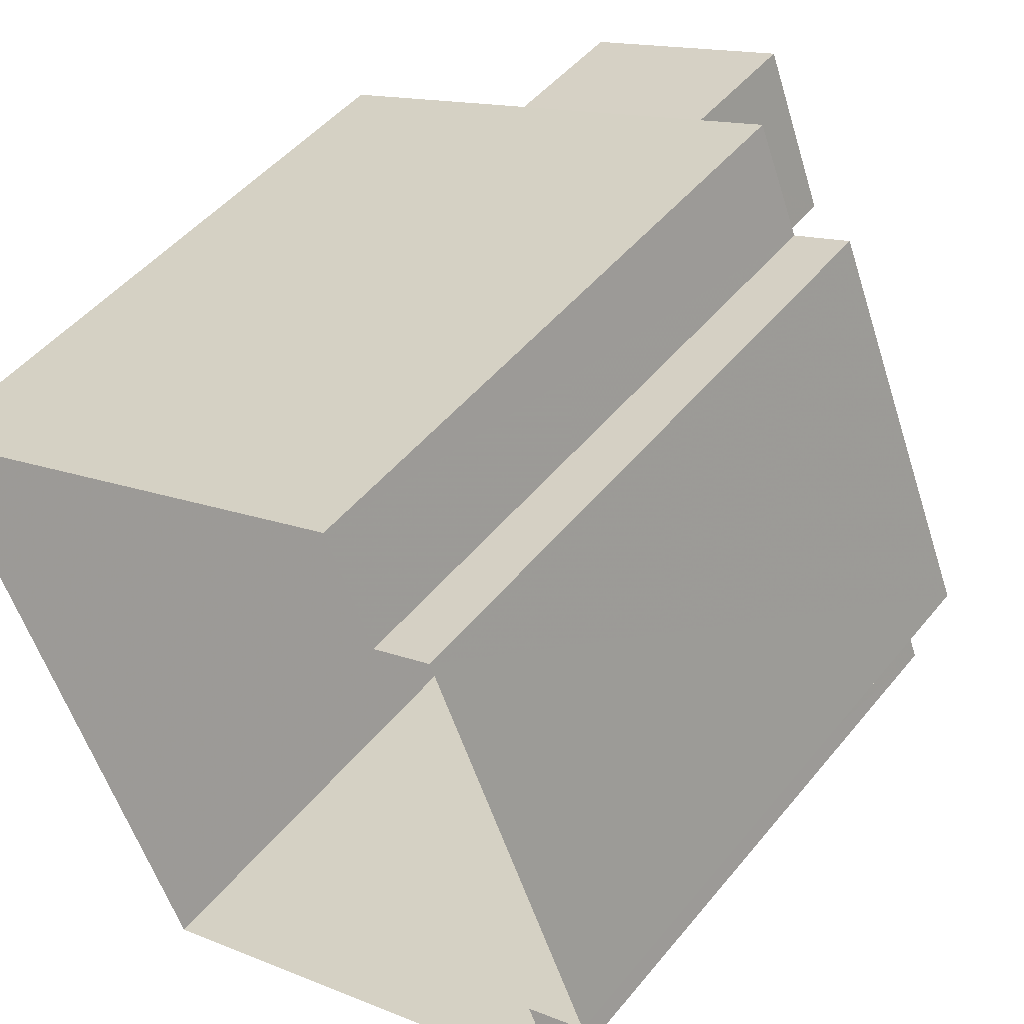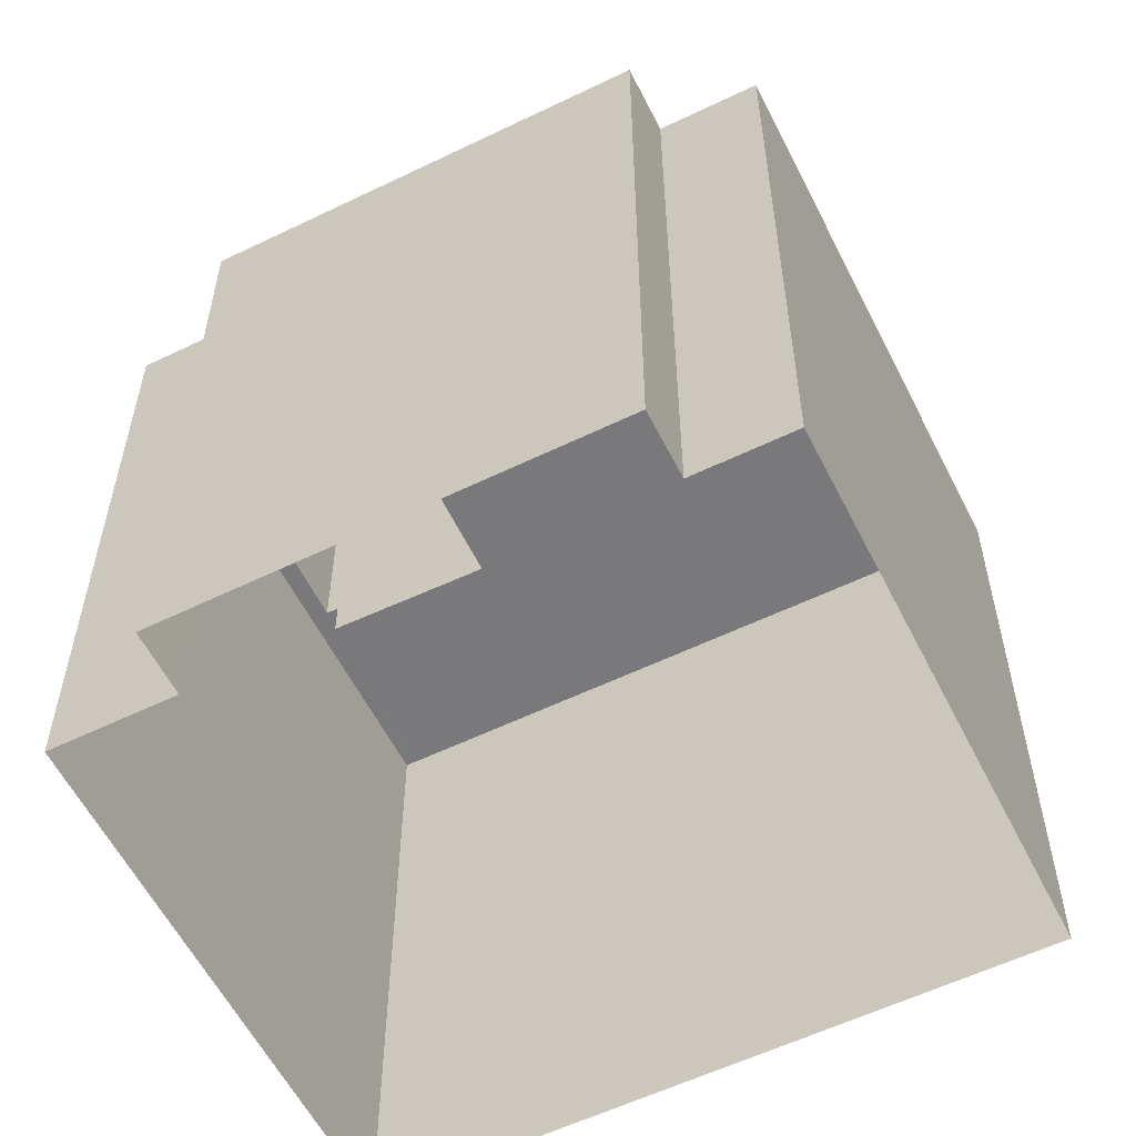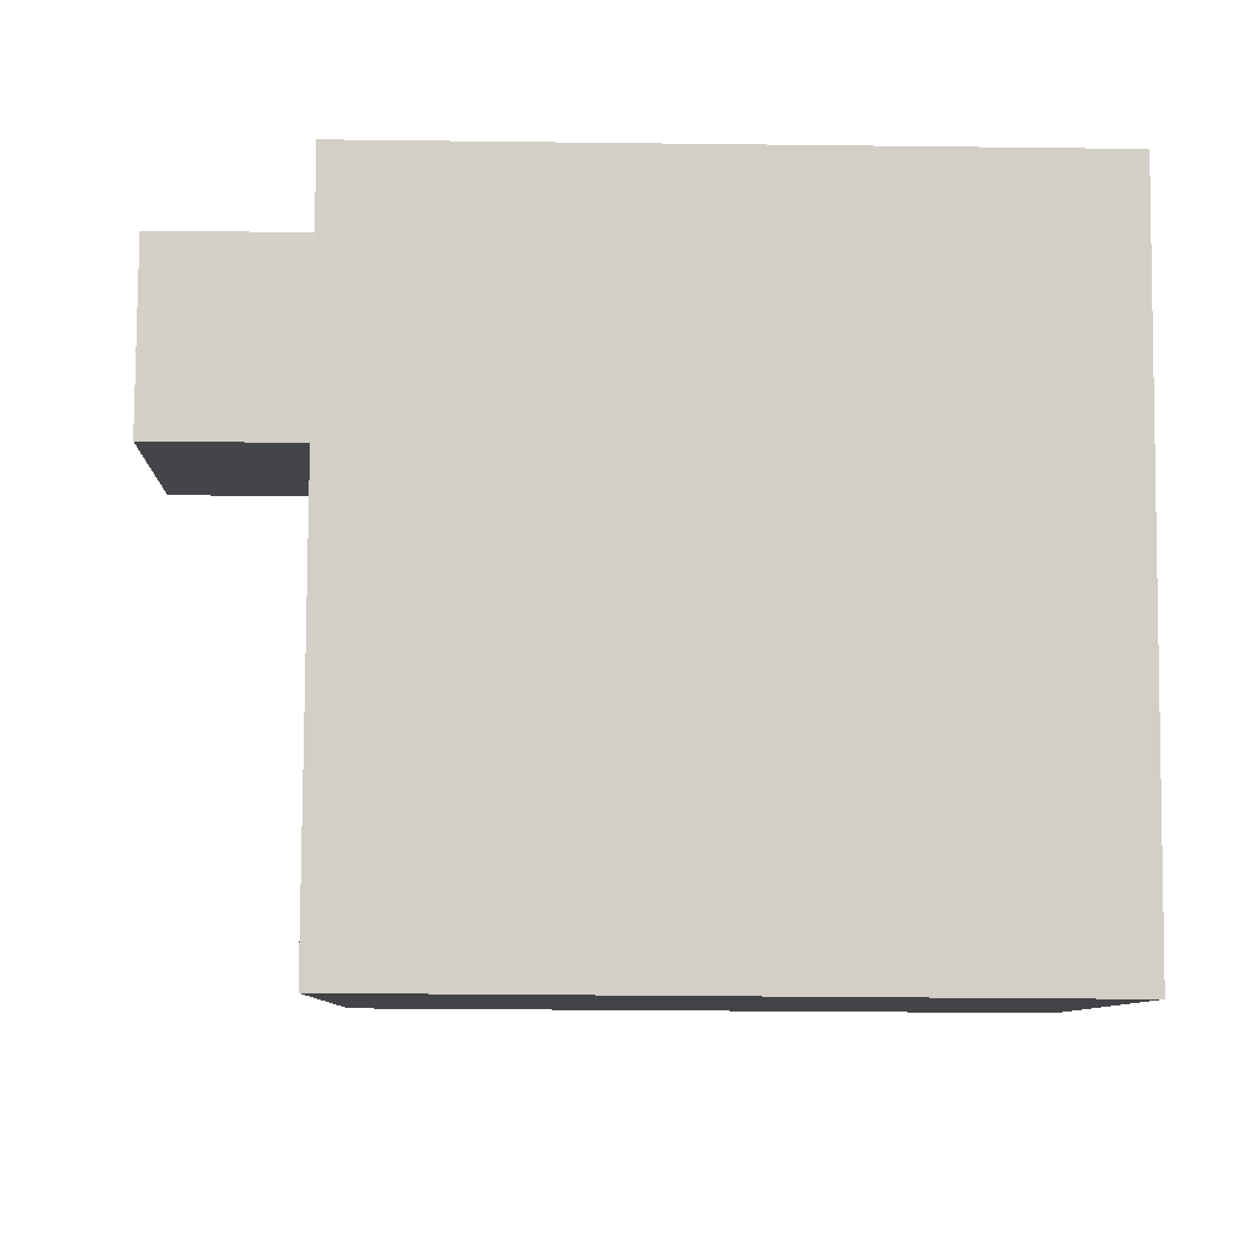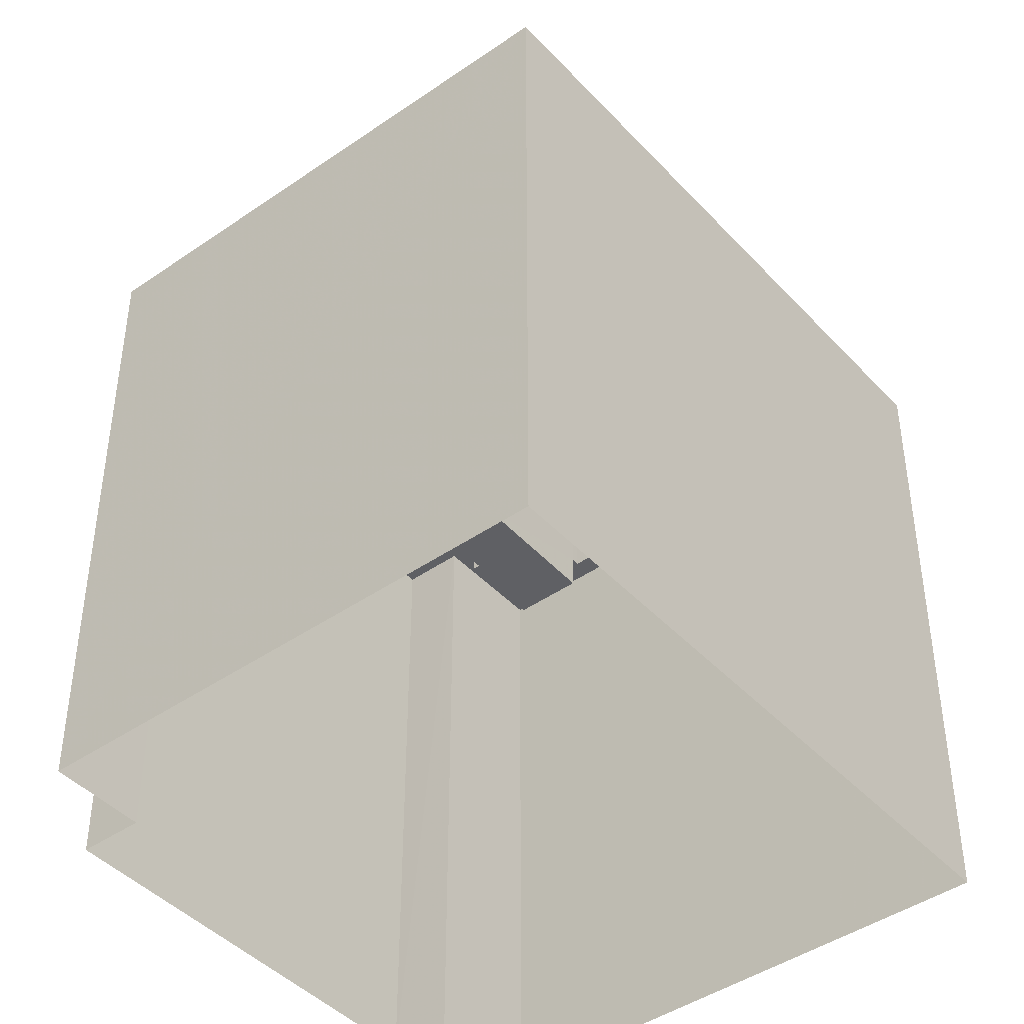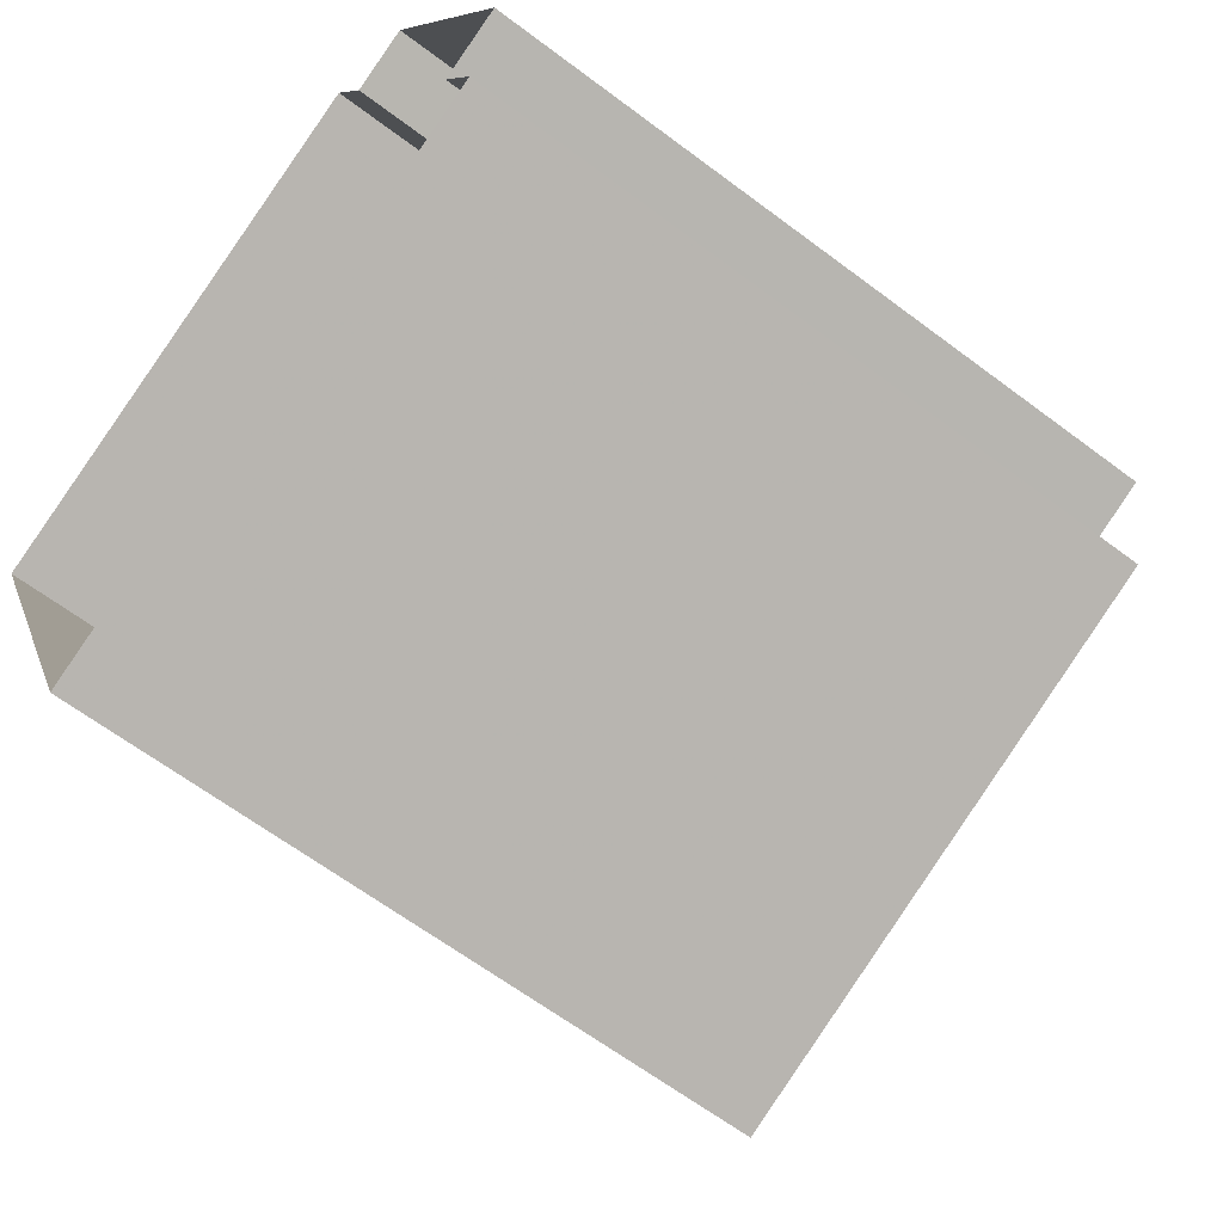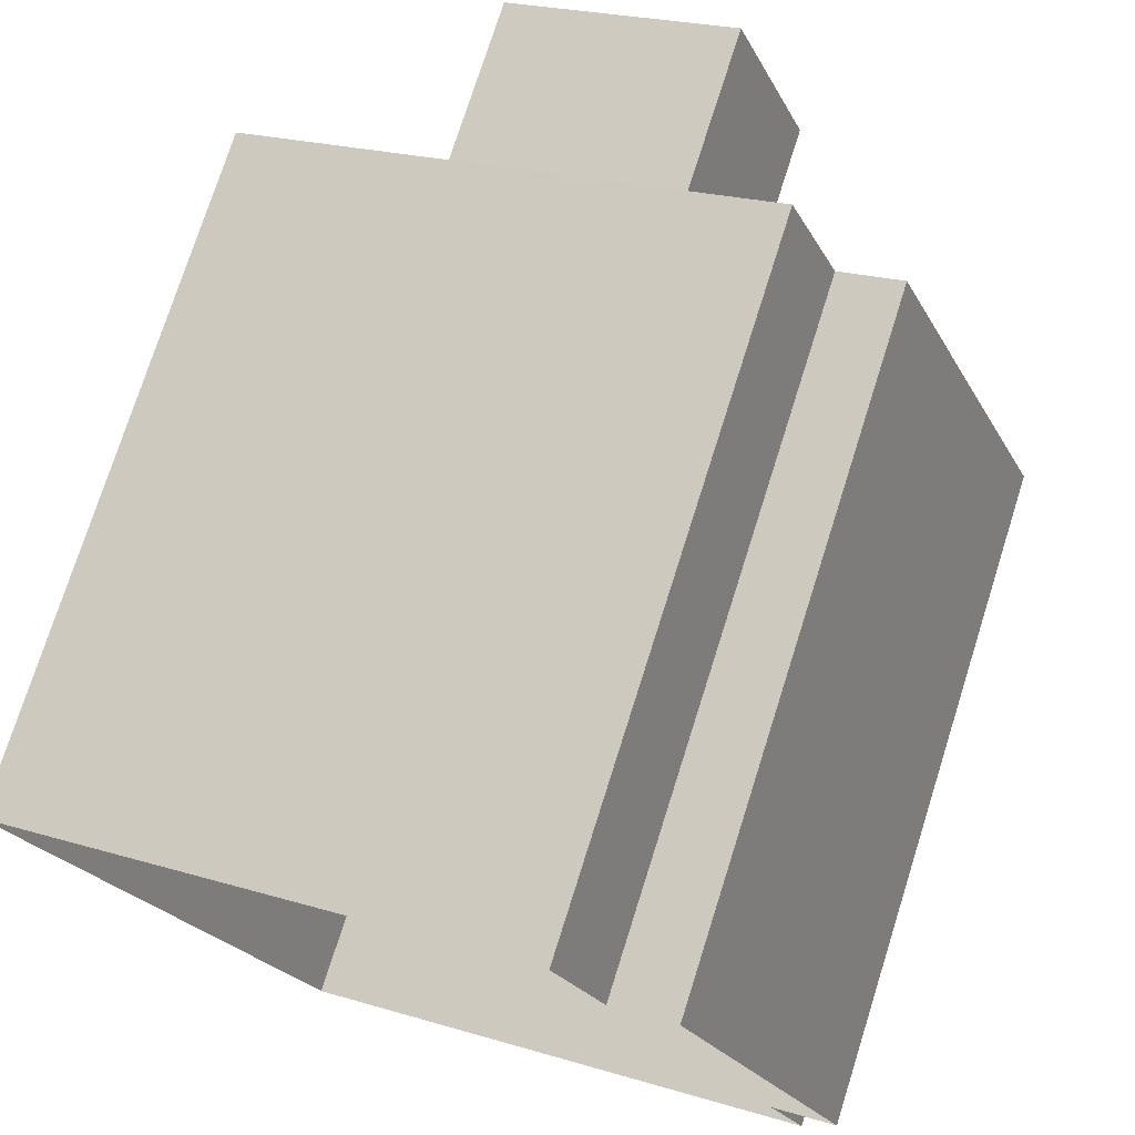
<metadata>
{"format":"obj","ext":"obj","renderer":"f3d","projection":"perspective","resolution":1024,"background":"white","views":[{"elev":47.7,"azim":-143.0,"up":"+Y"},{"elev":-57.9,"azim":-85.6,"up":"+Z"},{"elev":-30.4,"azim":89.0,"up":"+Y"},{"elev":-43.9,"azim":17.0,"up":"+Z"},{"elev":-63.6,"azim":-127.3,"up":"+Y"},{"elev":75.2,"azim":-162.4,"up":"+Y"}]}
</metadata>
<code>
v -6869 -3.715e+04 10.87
v -6870 -3.715e+04 10.87
v -6869 -3.715e+04 11.37
v -6869 -3.715e+04 11.37
v -6869 -3.715e+04 13.51
v -6870 -3.715e+04 13.51
v -6866 -3.715e+04 13.51
v -6866 -3.715e+04 11.37
v -6867 -3.716e+04 10.87
v -6866 -3.715e+04 11.37
v -6867 -3.716e+04 13.5
v -6866 -3.715e+04 10.87
v -6871 -3.715e+04 11.37
v -6870 -3.715e+04 11.37
v -6870 -3.715e+04 2.938
v -6871 -3.715e+04 2.938
v -6873 -3.716e+04 2.937
v -6873 -3.716e+04 2.937
v -6873 -3.716e+04 11.37
v -6873 -3.716e+04 11.37
v -6867 -3.716e+04 11.37
v -6867 -3.716e+04 2.935
v -6864 -3.715e+04 2.935
v -6864 -3.715e+04 11.37
v -6864 -3.715e+04 10.87
v -6864 -3.715e+04 11.37
v -6870 -3.715e+04 11.37
v -6870 -3.715e+04 10.87
v -6867 -3.716e+04 10.87
v -6867 -3.716e+04 11.37
v -6873 -3.716e+04 10.87
v -6873 -3.716e+04 11.37
v -6870 -3.715e+04 11.37
v -6870 -3.715e+04 10.87
v -6872 -3.716e+04 10.87
v -6872 -3.716e+04 11.37
v -6874 -3.716e+04 2.938
v -6874 -3.716e+04 11.37
v -6871 -3.715e+04 2.938
v -6871 -3.715e+04 11.37
v -6872 -3.716e+04 10.87
v -6872 -3.716e+04 11.37
v -6870 -3.715e+04 11.37
v -6870 -3.715e+04 10.87
f 37 39 16
f 37 16 17
f 18 17 22
f 16 15 23
f 22 16 23
f 17 16 22
f 1 2 3
f 4 3 5
f 5 3 6
f 3 2 6
f 4 5 7
f 8 4 7
f 9 10 11
f 11 10 7
f 9 12 10
f 7 10 8
f 2 9 11
f 6 2 11
f 13 14 15
f 16 13 15
f 17 18 19
f 20 17 19
f 21 22 23
f 24 21 23
f 21 18 22
f 21 19 18
f 15 24 23
f 15 14 24
f 12 25 26
f 10 12 26
f 3 27 28
f 1 3 28
f 26 25 29
f 30 26 29
f 30 29 31
f 32 30 31
f 33 28 27
f 33 34 28
f 35 32 31
f 35 36 32
f 37 20 38
f 37 17 20
f 38 39 37
f 38 40 39
f 13 16 39
f 40 13 39
f 35 41 42
f 36 35 42
f 34 43 44
f 34 33 43
f 44 43 42
f 41 44 42
f 7 5 6
f 11 7 6
f 44 28 34
f 31 29 41
f 35 31 41
f 44 1 28
f 29 25 9
f 9 25 12
f 2 44 41
f 44 2 1
f 9 2 41
f 29 9 41
f 19 21 32
f 20 19 32
f 14 8 24
f 24 30 21
f 14 27 4
f 36 20 32
f 3 4 27
f 10 26 8
f 30 24 26
f 32 21 30
f 14 4 8
f 8 26 24
f 13 27 14
f 13 33 27
f 43 36 42
f 33 20 36
f 13 38 20
f 13 40 38
f 13 20 33
f 36 43 33

</code>
